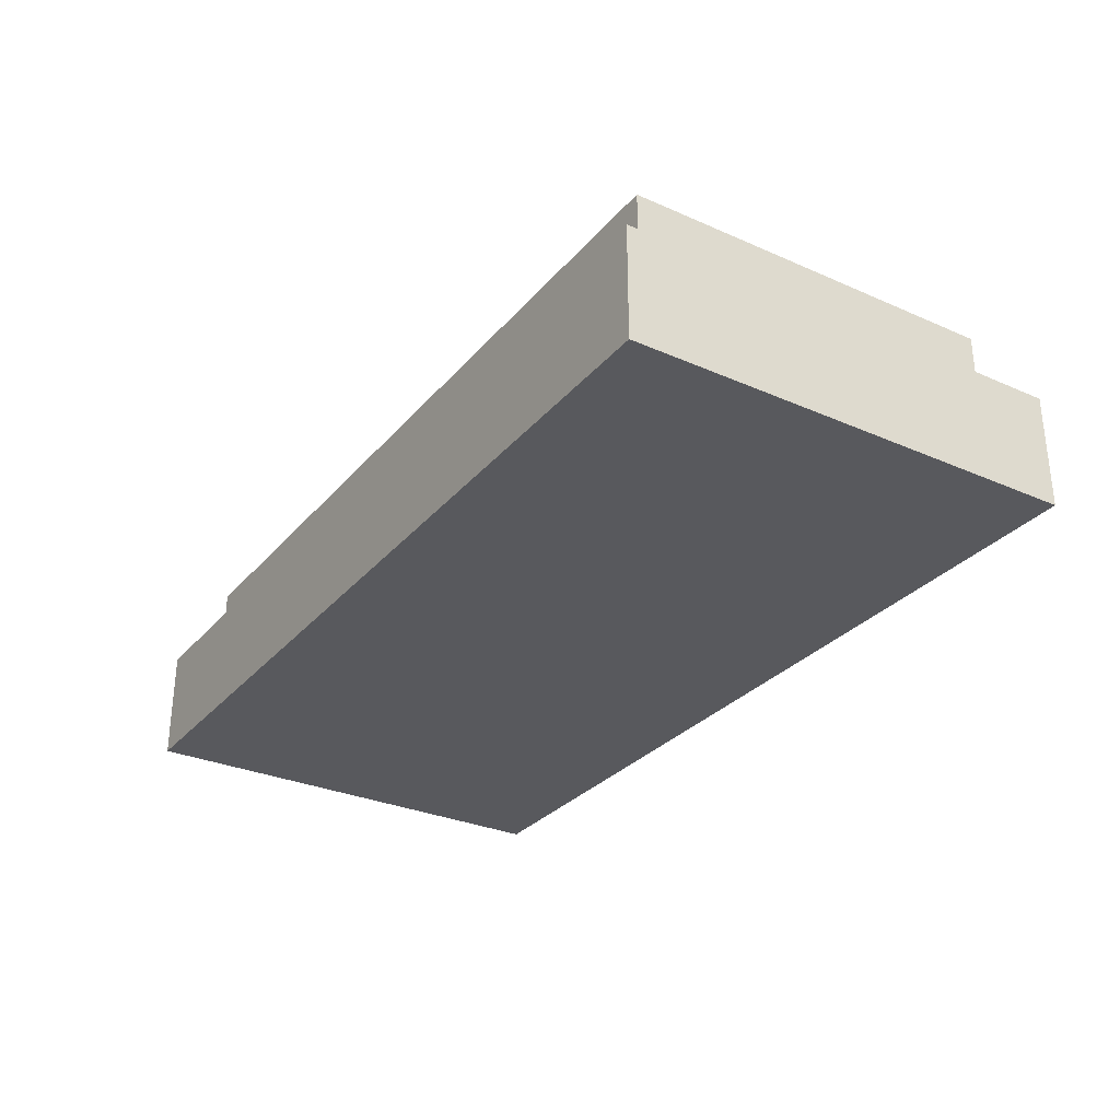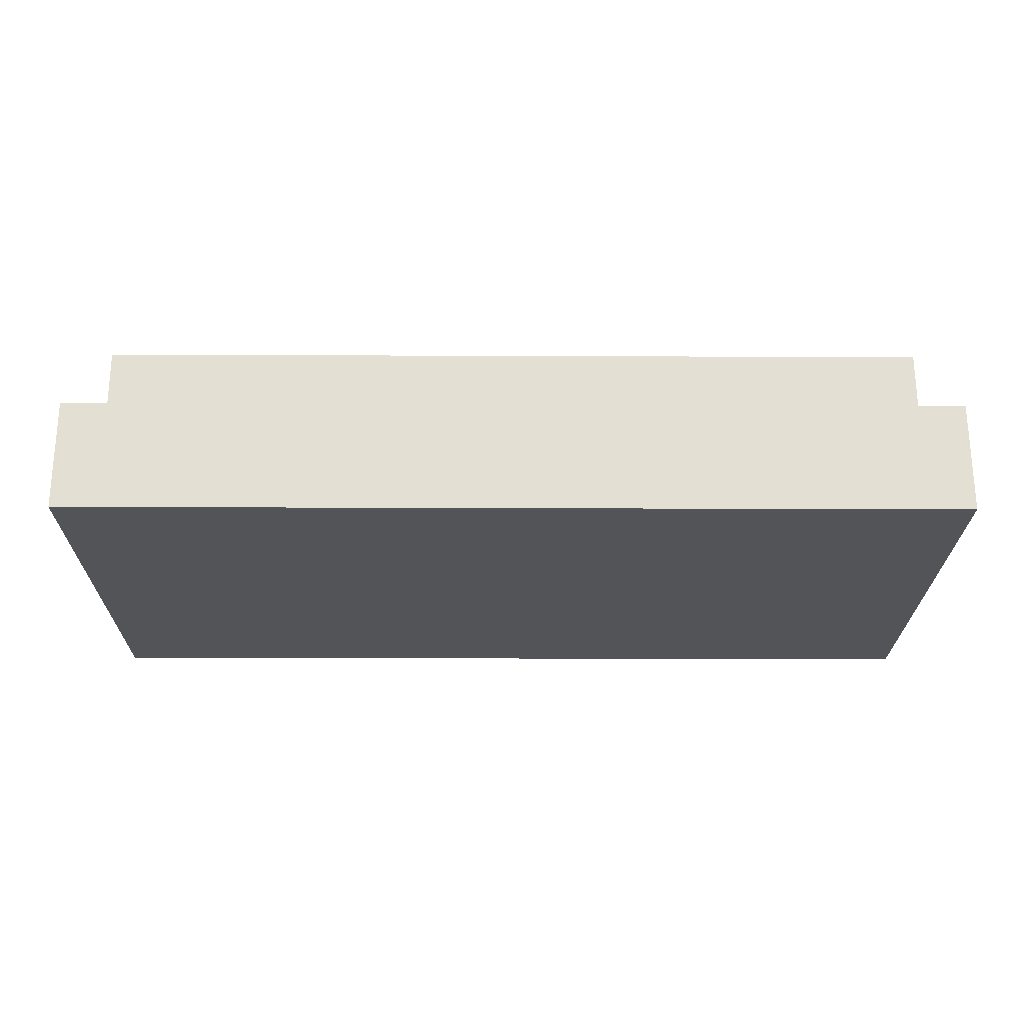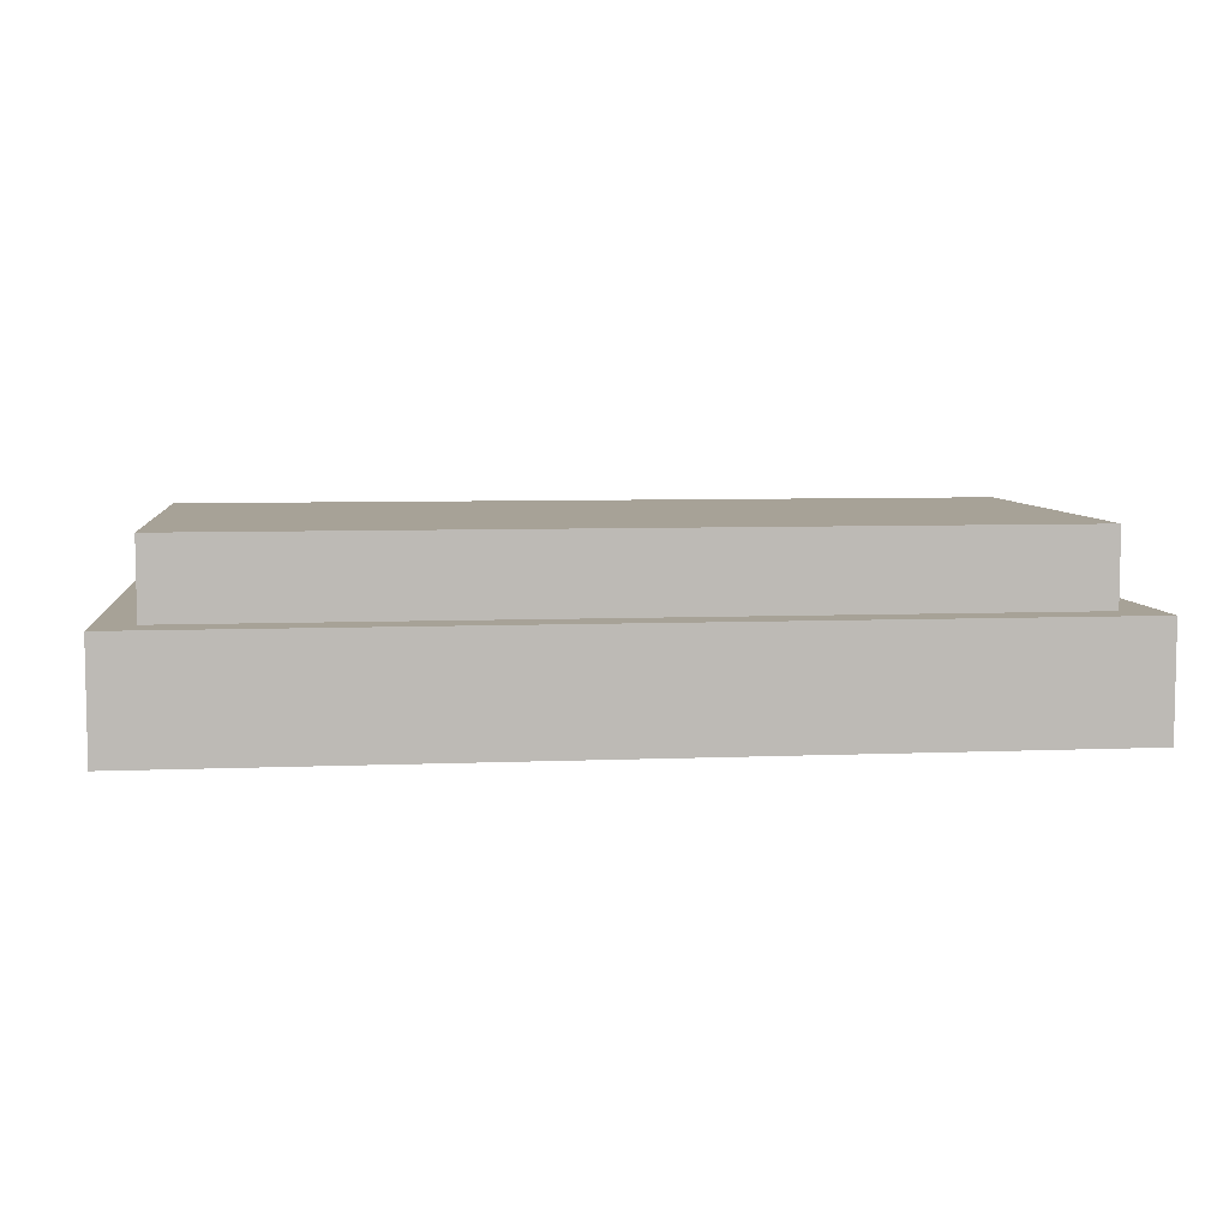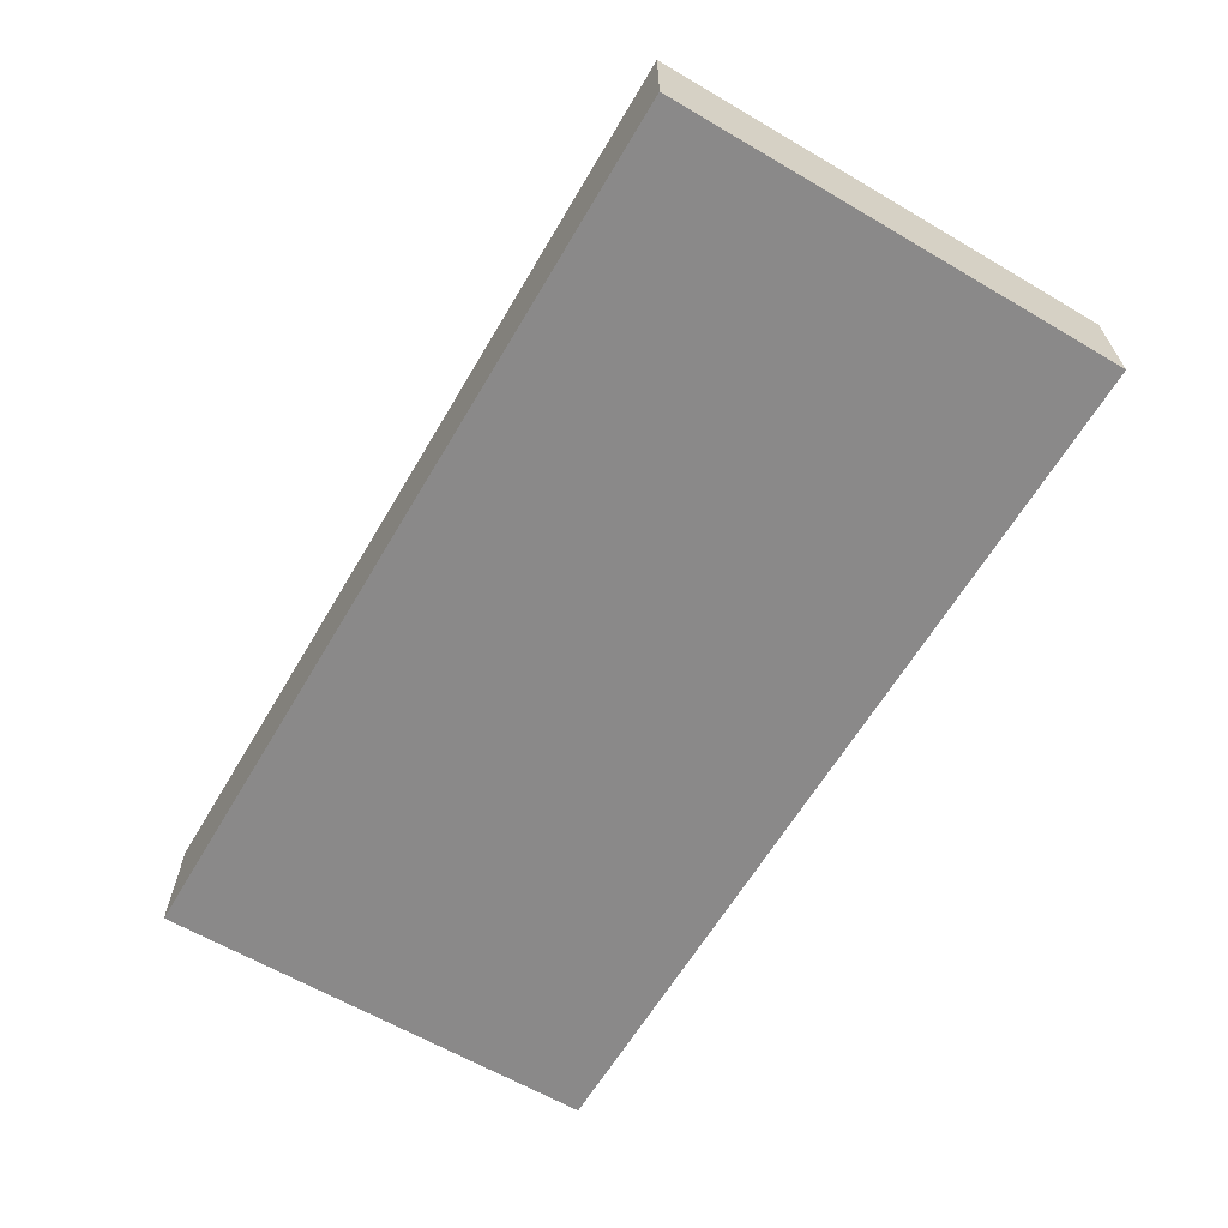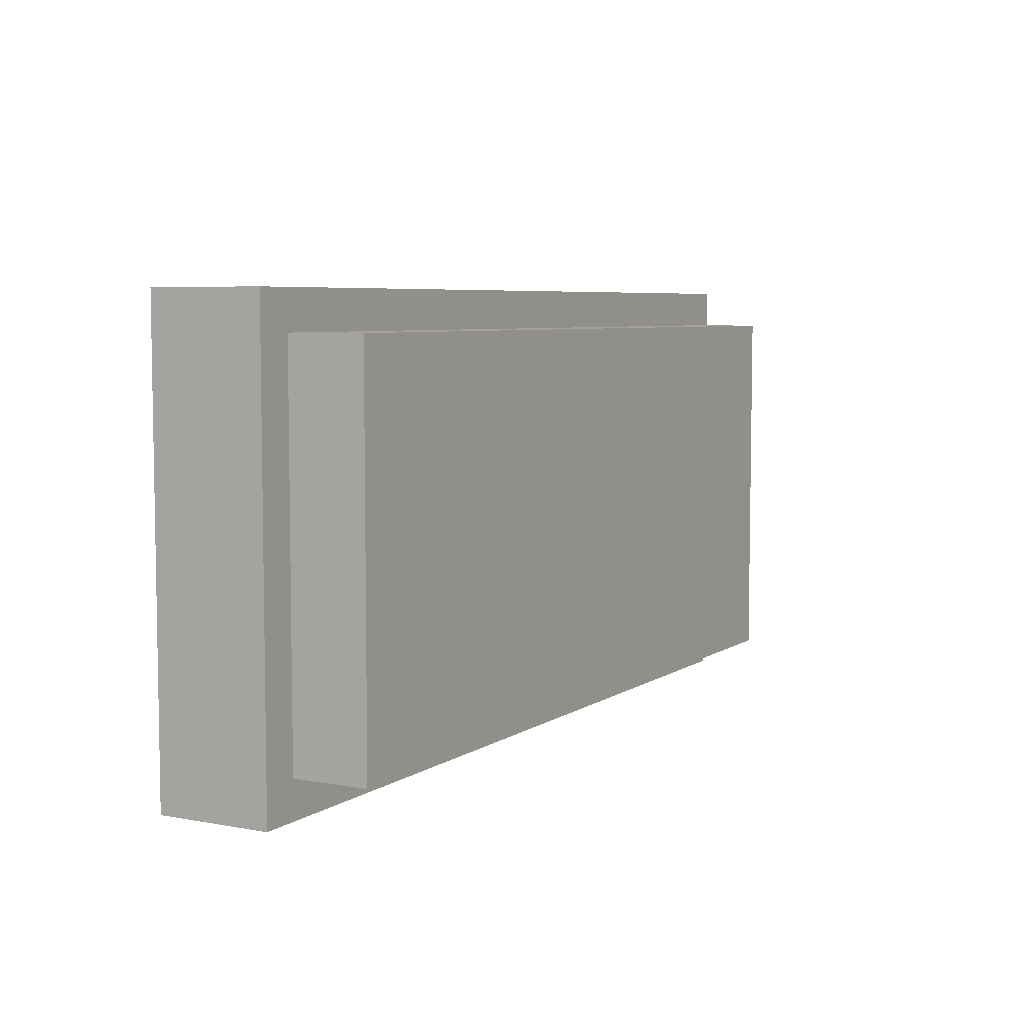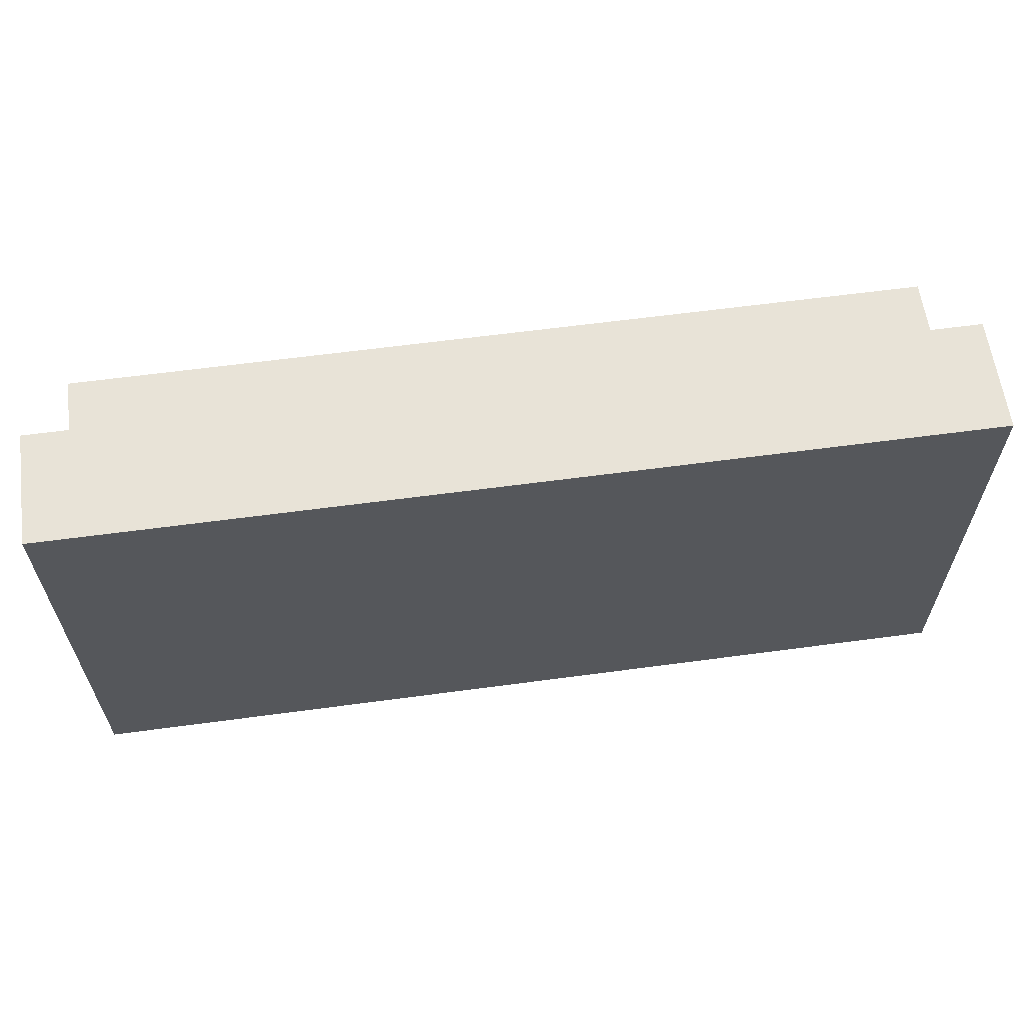
<metadata>
{"format":"obj","ext":"obj","renderer":"f3d","projection":"perspective","resolution":1024,"background":"white","views":[{"elev":-30.0,"azim":57.4,"up":"+Y"},{"elev":-23.5,"azim":-0.4,"up":"+Y"},{"elev":6.6,"azim":-6.9,"up":"+Y"},{"elev":-63.3,"azim":-120.6,"up":"+Y"},{"elev":6.0,"azim":119.2,"up":"+Z"},{"elev":61.6,"azim":-7.8,"up":"+Z"}]}
</metadata>
<code>
g Pillow
v -12 0 -0
v -12 0 -12
v -12 3 -0
v -12 3 -12
v -11 3 -1
v -11 3 -11
v -11 5 -1
v -11 5 -11
v 11 3 -1
v 11 3 -11
v 11 5 -1
v 11 5 -11
v 12 0 -0
v 12 0 -12
v 12 3 -0
v 12 3 -12
v -12 0 -0
v -12 3 -0
v 12 0 -0
v 12 3 -0
v -11 3 -1
v -11 5 -1
v 11 3 -1
v 11 5 -1
v -11 3 -11
v -11 5 -11
v 11 3 -11
v 11 5 -11
v -12 0 -12
v -12 3 -12
v 12 0 -12
v 12 3 -12
v -12 0 -0
v 12 0 -0
v -12 0 -12
v 12 0 -12
v -12 3 -0
v 12 3 -0
v -11 3 -1
v 11 3 -1
v -11 3 -11
v 11 3 -11
v -12 3 -12
v 12 3 -12
v -11 5 -1
v 11 5 -1
v -8 5 -2
v -4 5 -2
v 4 5 -2
v 8 5 -2
v -9 5 -3
v -8 5 -3
v -4 5 -3
v -3 5 -3
v 3 5 -3
v 4 5 -3
v 8 5 -3
v 9 5 -3
v -10 5 -4
v -9 5 -4
v -8 5 -4
v -7 5 -4
v -5 5 -4
v -2 5 -4
v -1 5 -4
v 1 5 -4
v 2 5 -4
v 5 5 -4
v 7 5 -4
v 8 5 -4
v 9 5 -4
v 10 5 -4
v -8 5 -5
v -7 5 -5
v -5 5 -5
v 5 5 -5
v 7 5 -5
v 8 5 -5
v -5 5 -6
v -4 5 -6
v -3 5 -6
v 3 5 -6
v 4 5 -6
v 5 5 -6
v -8 5 -7
v -7 5 -7
v -5 5 -7
v -4 5 -7
v -3 5 -7
v -2 5 -7
v -1 5 -7
v 1 5 -7
v 2 5 -7
v 3 5 -7
v 4 5 -7
v 5 5 -7
v 7 5 -7
v 8 5 -7
v -10 5 -8
v -9 5 -8
v -8 5 -8
v -7 5 -8
v -5 5 -8
v -4 5 -8
v -3 5 -8
v -2 5 -8
v 2 5 -8
v 3 5 -8
v 4 5 -8
v 5 5 -8
v 7 5 -8
v 8 5 -8
v 9 5 -8
v 10 5 -8
v -9 5 -9
v -8 5 -9
v -4 5 -9
v -3 5 -9
v 3 5 -9
v 4 5 -9
v 8 5 -9
v 9 5 -9
v -8 5 -10
v -4 5 -10
v 4 5 -10
v 8 5 -10
v -11 5 -11
v 11 5 -11
f 3 2 1
f 4 2 3
f 7 6 5
f 8 6 7
f 9 10 11
f 11 10 12
f 13 14 15
f 15 14 16
f 19 18 17
f 20 18 19
f 23 22 21
f 24 22 23
f 25 26 27
f 27 26 28
f 29 30 31
f 31 30 32
f 35 34 33
f 36 34 35
f 37 38 39
f 39 38 40
f 37 39 41
f 40 38 42
f 37 41 43
f 41 42 43
f 42 38 44
f 43 42 44
f 45 46 47
f 47 46 48
f 48 46 49
f 49 46 50
f 45 47 51
f 47 48 52
f 51 47 52
f 48 49 53
f 52 48 53
f 53 49 54
f 54 49 55
f 49 50 56
f 55 49 56
f 50 46 57
f 56 50 57
f 57 46 58
f 45 51 59
f 51 52 60
f 59 51 60
f 52 53 61
f 60 52 61
f 61 53 62
f 62 53 63
f 54 55 64
f 64 55 65
f 65 55 66
f 66 55 67
f 56 57 68
f 68 57 69
f 57 58 70
f 69 57 70
f 58 46 71
f 70 58 71
f 71 46 72
f 60 61 73
f 61 62 73
f 62 63 74
f 73 62 74
f 63 53 75
f 74 63 75
f 68 69 76
f 56 68 76
f 69 70 77
f 76 69 77
f 70 71 77
f 77 71 78
f 75 53 79
f 74 75 79
f 53 54 80
f 79 53 80
f 54 64 81
f 80 54 81
f 55 56 82
f 67 55 82
f 56 76 83
f 82 56 83
f 76 77 83
f 83 77 84
f 73 74 85
f 60 73 85
f 74 79 86
f 85 74 86
f 79 80 87
f 86 79 87
f 80 81 88
f 87 80 88
f 81 64 89
f 88 81 89
f 64 65 90
f 89 64 90
f 65 66 91
f 90 65 91
f 66 67 92
f 91 66 92
f 67 82 93
f 92 67 93
f 82 83 93
f 93 83 94
f 83 84 95
f 94 83 95
f 84 77 96
f 95 84 96
f 77 78 97
f 96 77 97
f 78 71 98
f 97 78 98
f 45 59 99
f 59 60 99
f 60 85 100
f 99 60 100
f 85 86 100
f 100 86 101
f 86 87 102
f 101 86 102
f 87 88 103
f 102 87 103
f 88 89 103
f 103 89 104
f 89 90 105
f 104 89 105
f 91 92 106
f 105 90 106
f 92 93 106
f 90 91 106
f 93 94 107
f 106 93 107
f 94 95 108
f 107 94 108
f 95 96 108
f 108 96 109
f 96 97 110
f 109 96 110
f 97 98 111
f 110 97 111
f 98 71 112
f 111 98 112
f 71 72 113
f 112 71 113
f 72 46 114
f 113 72 114
f 100 101 115
f 99 100 115
f 101 102 116
f 115 101 116
f 102 103 116
f 103 104 116
f 104 105 117
f 116 104 117
f 106 107 118
f 117 105 118
f 105 106 118
f 107 108 118
f 108 109 119
f 118 108 119
f 110 111 120
f 119 109 120
f 109 110 120
f 111 112 120
f 112 113 121
f 120 112 121
f 113 114 122
f 121 113 122
f 115 116 123
f 116 117 123
f 118 119 124
f 123 117 124
f 117 118 124
f 119 120 124
f 120 121 125
f 124 120 125
f 121 122 126
f 125 121 126
f 99 115 127
f 115 123 127
f 125 126 127
f 124 125 127
f 45 99 127
f 123 124 127
f 126 122 128
f 127 126 128
f 122 114 128
f 114 46 128

</code>
